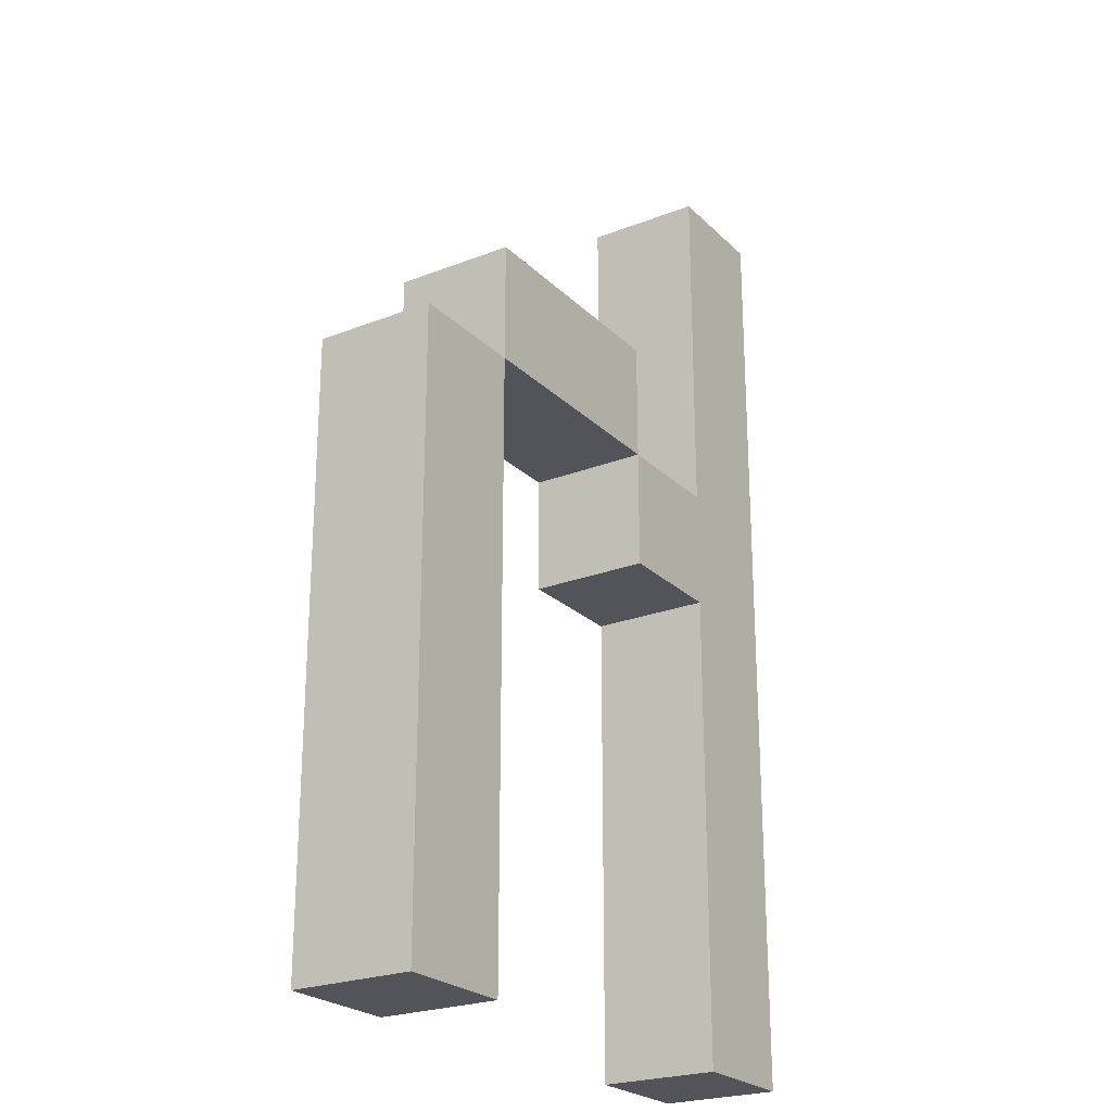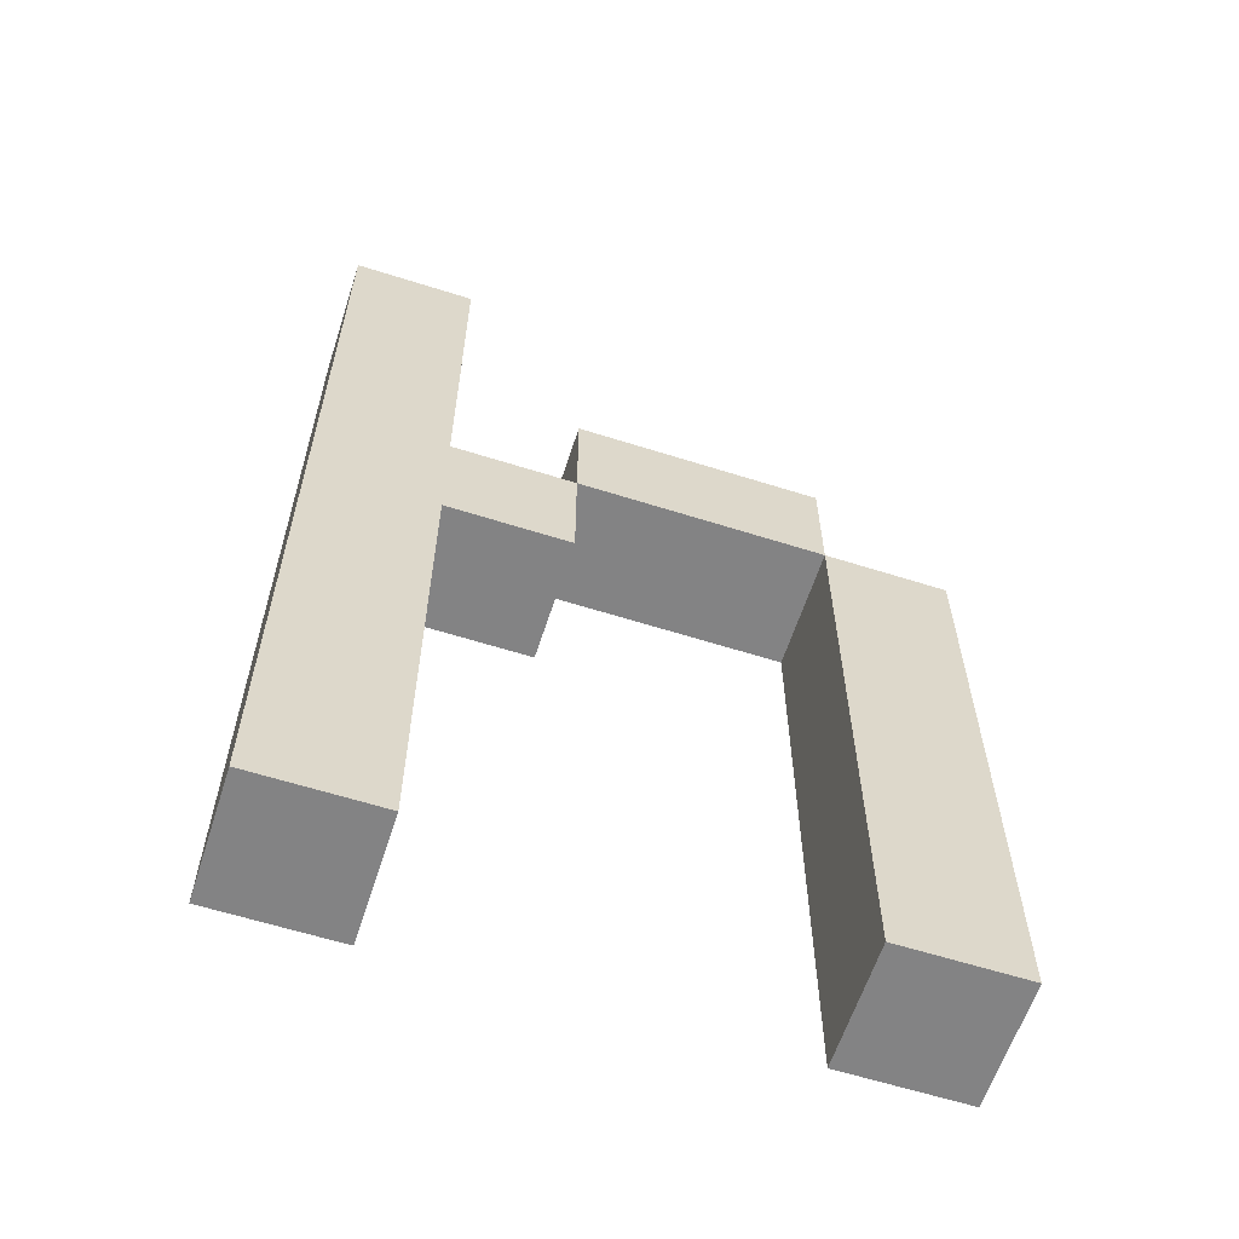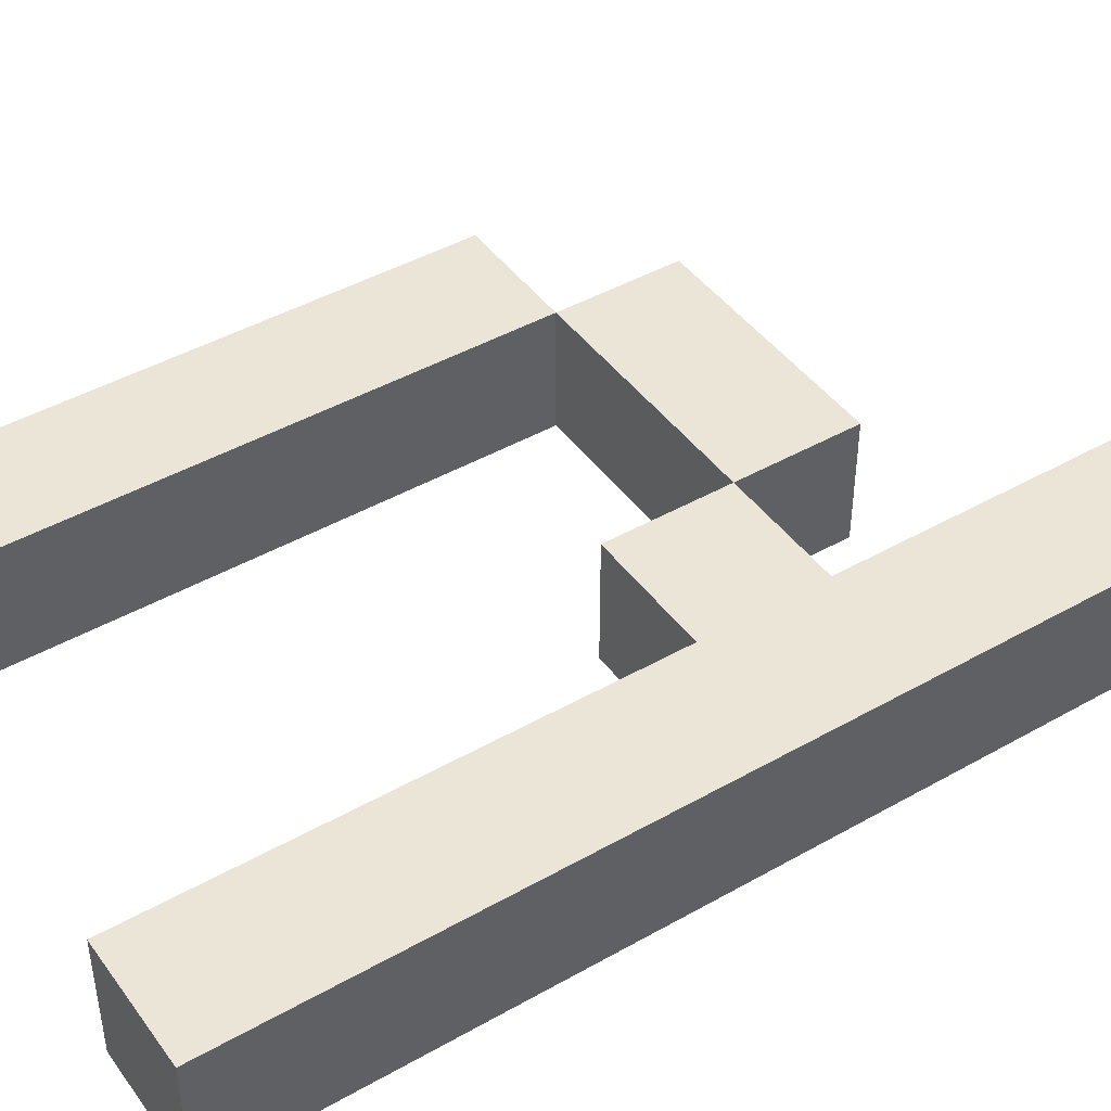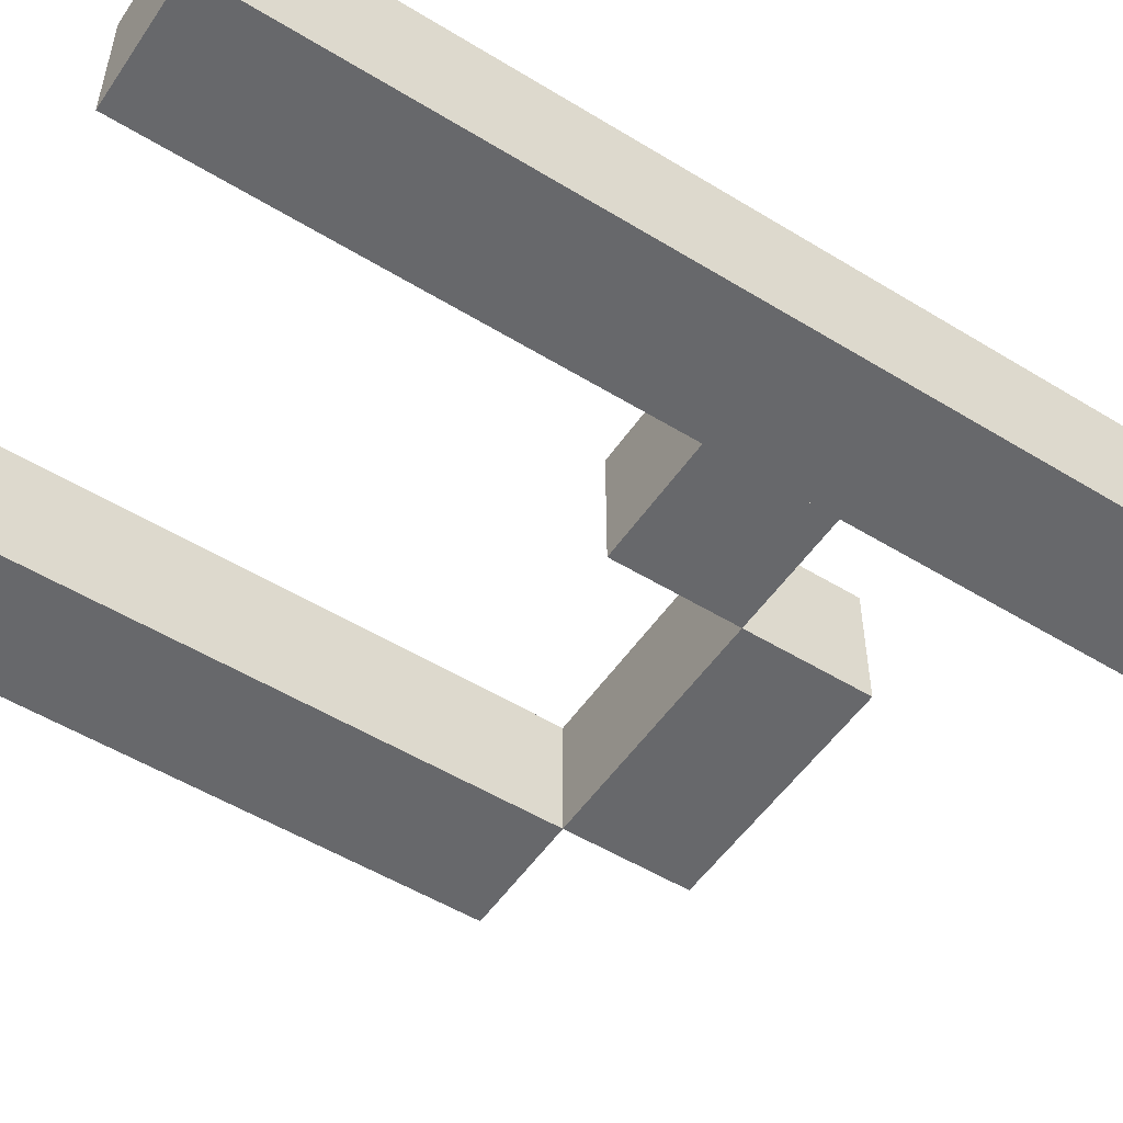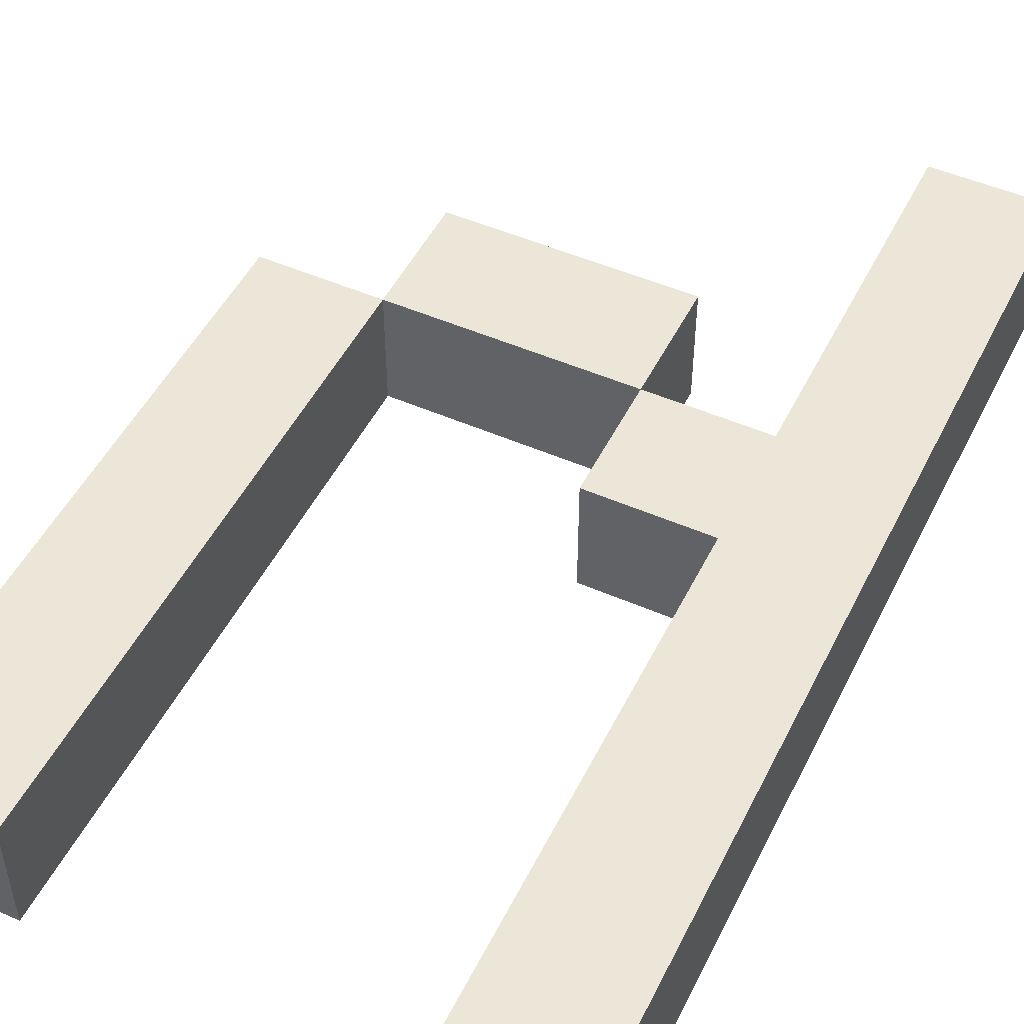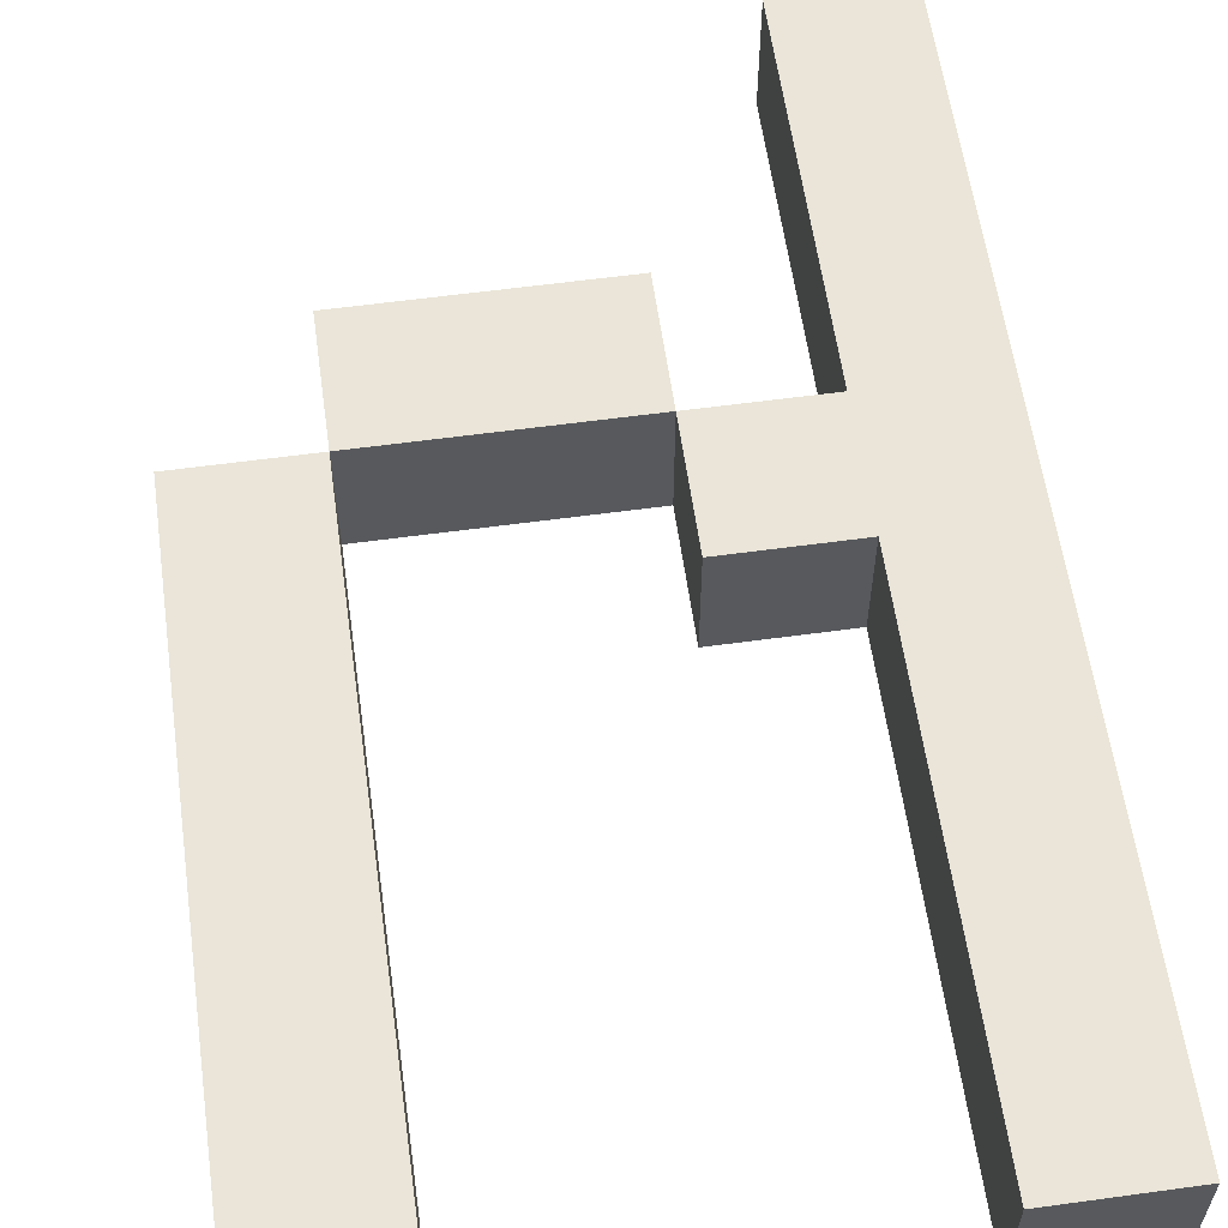
<metadata>
{"format":"obj","ext":"obj","renderer":"f3d","projection":"perspective","resolution":1024,"background":"white","views":[{"elev":-23.9,"azim":-57.0,"up":"+Y"},{"elev":-61.2,"azim":162.1,"up":"+Y"},{"elev":44.1,"azim":56.4,"up":"+Z"},{"elev":-52.5,"azim":56.6,"up":"+Z"},{"elev":49.5,"azim":25.8,"up":"+Z"},{"elev":59.2,"azim":-8.0,"up":"+Z"}]}
</metadata>
<code>
v 0.0075 0.0175 -0.01
v 0.0075 0.0175 0.01
v 0.0075 0.0375 0.01
v 0.0075 0.0375 -0.01
v -0.0325 0.0175 -0.01
v -0.0325 0.0375 -0.01
v -0.0325 0.0375 0.01
v -0.0325 0.0175 0.01
v -0.0325 -0.0825 -0.01
v -0.0325 -0.0825 0.01
v -0.0325 0.0175 0.01
v -0.0325 0.0175 -0.01
v -0.0525 -0.0825 -0.01
v -0.0525 0.0175 -0.01
v -0.0525 0.0175 0.01
v -0.0525 -0.0825 0.01
v 0.0275 -0.0025 -0.01
v 0.0275 -0.0025 0.01
v 0.0275 0.0175 0.01
v 0.0275 0.0175 -0.01
v 0.0075 -0.0025 -0.01
v 0.0075 0.0175 -0.01
v 0.0075 0.0175 0.01
v 0.0075 -0.0025 0.01
v 0.0475 -0.0825 -0.01
v 0.0475 -0.0825 0.01
v 0.0475 0.0775 0.01
v 0.0475 0.0775 -0.01
v 0.0275 -0.0825 -0.01
v 0.0275 0.0775 -0.01
v 0.0275 0.0775 0.01
v 0.0275 -0.0825 0.01
o group340152682
g mesh340152682
f 4 3 2 1
f 8 7 6 5
f 2 8 5 1
f 6 7 3 4
f 5 6 4 1
f 3 7 8 2
o group1557503288
g mesh1557503288
f 12 11 10 9
f 16 15 14 13
f 10 16 13 9
f 14 15 11 12
f 13 14 12 9
f 11 15 16 10
o group1896117693
g mesh1896117693
f 20 19 18 17
f 24 23 22 21
f 18 24 21 17
f 22 23 19 20
f 21 22 20 17
f 19 23 24 18
o group43430996
g mesh43430996
f 28 27 26 25
f 32 31 30 29
f 26 32 29 25
f 30 31 27 28
f 29 30 28 25
f 27 31 32 26

</code>
